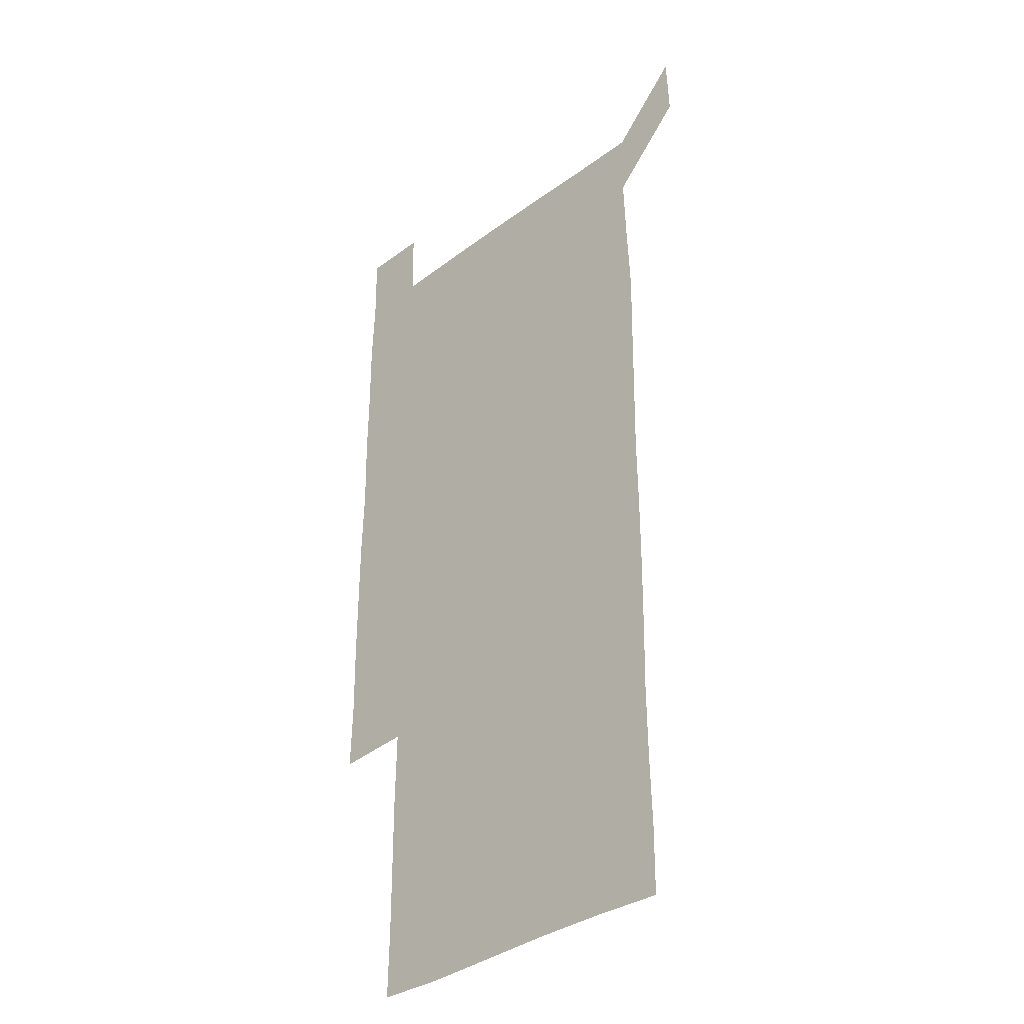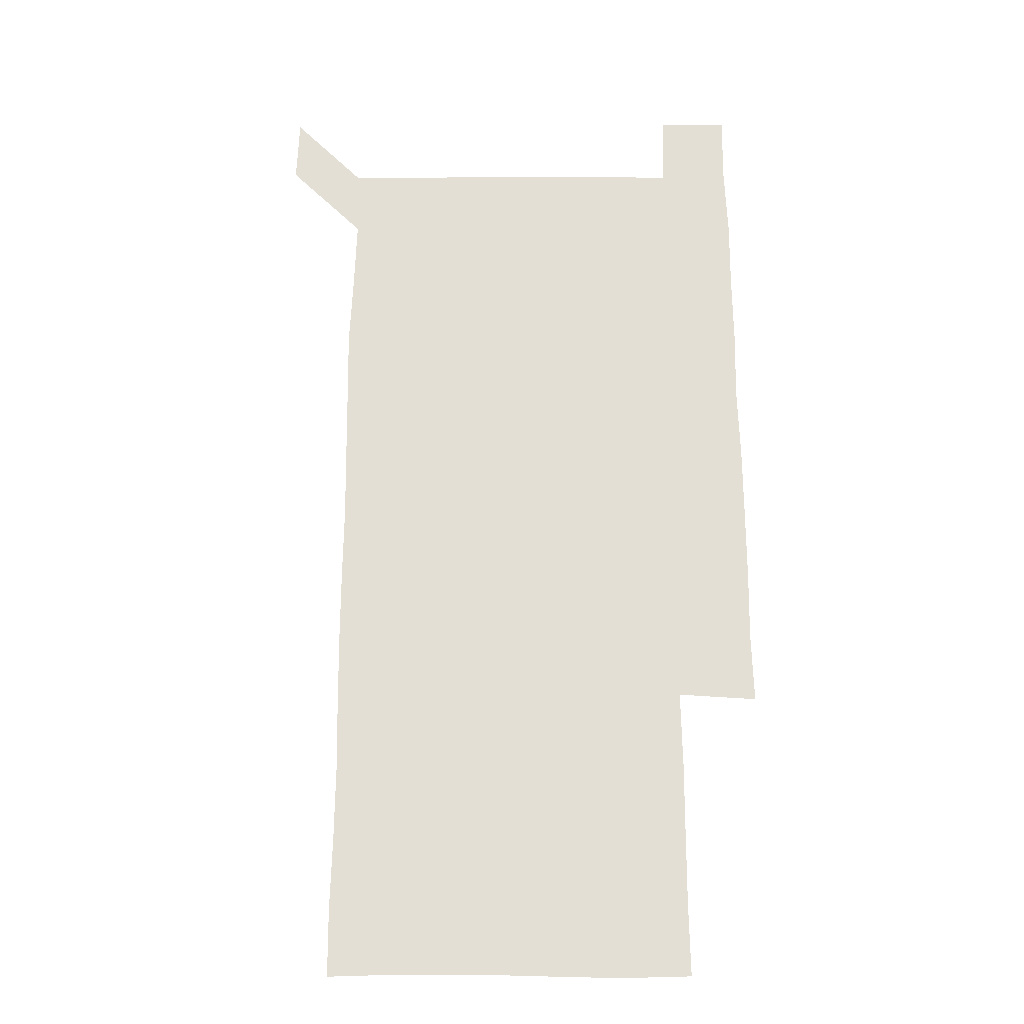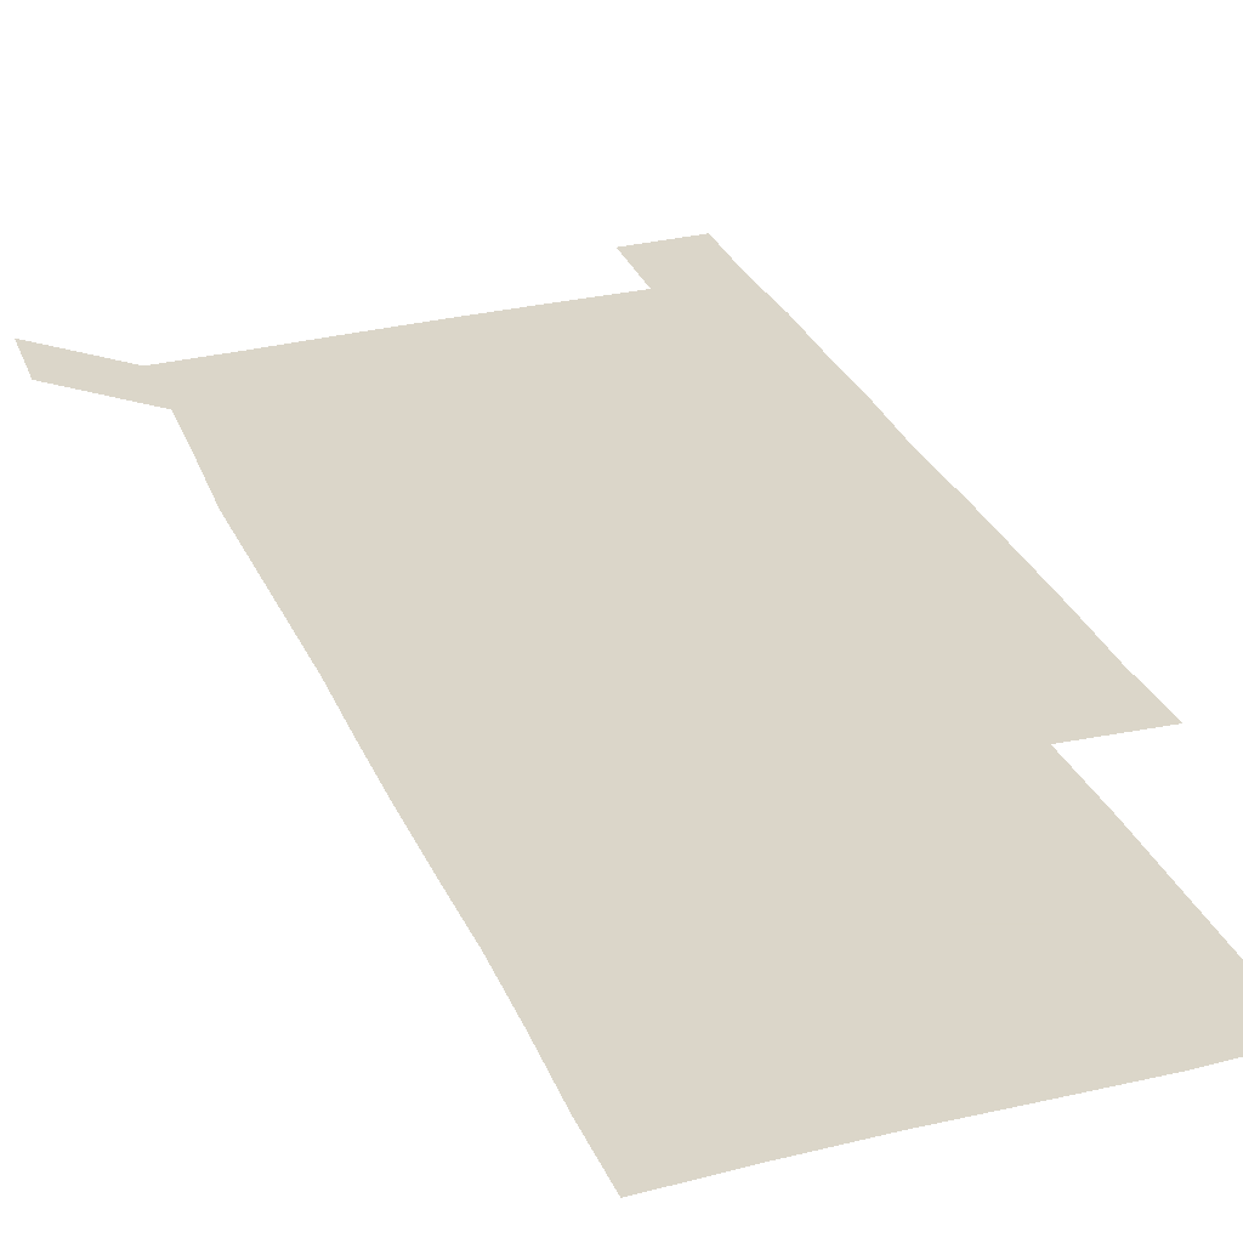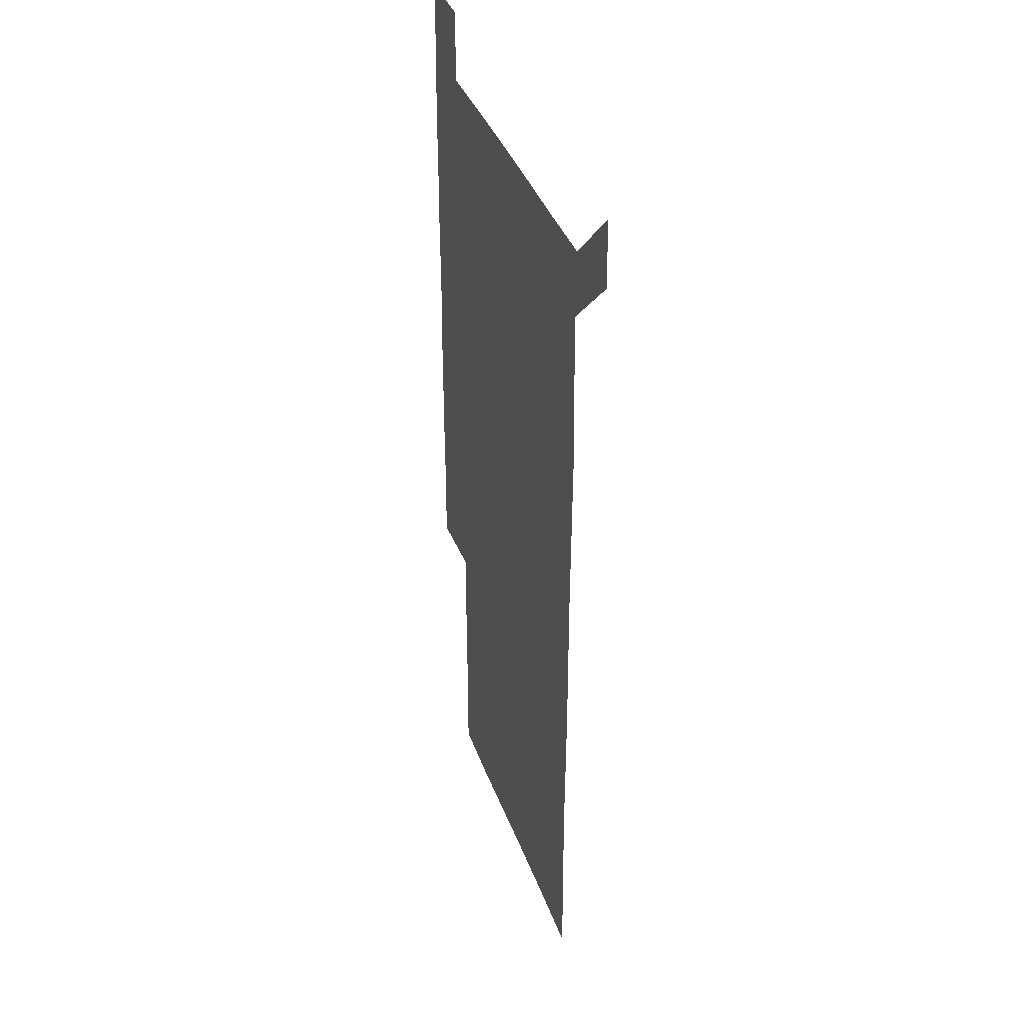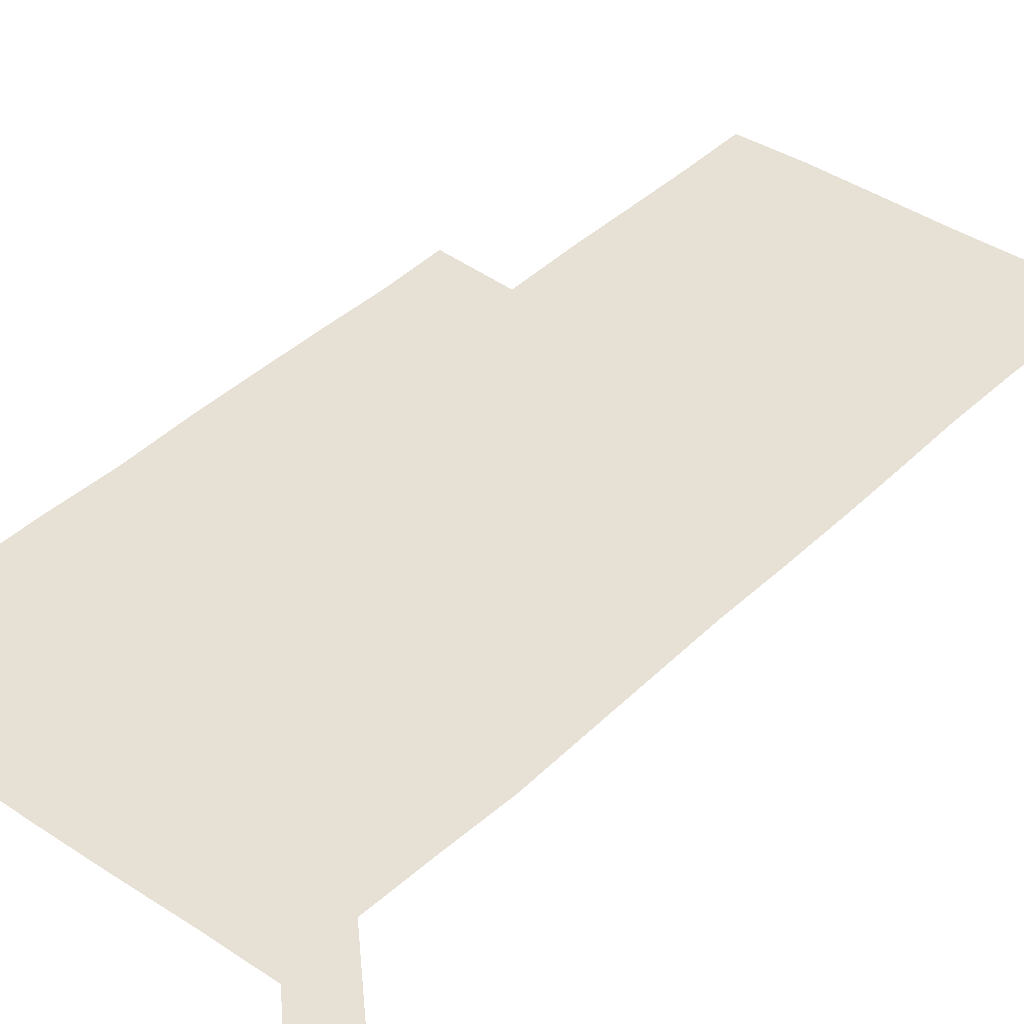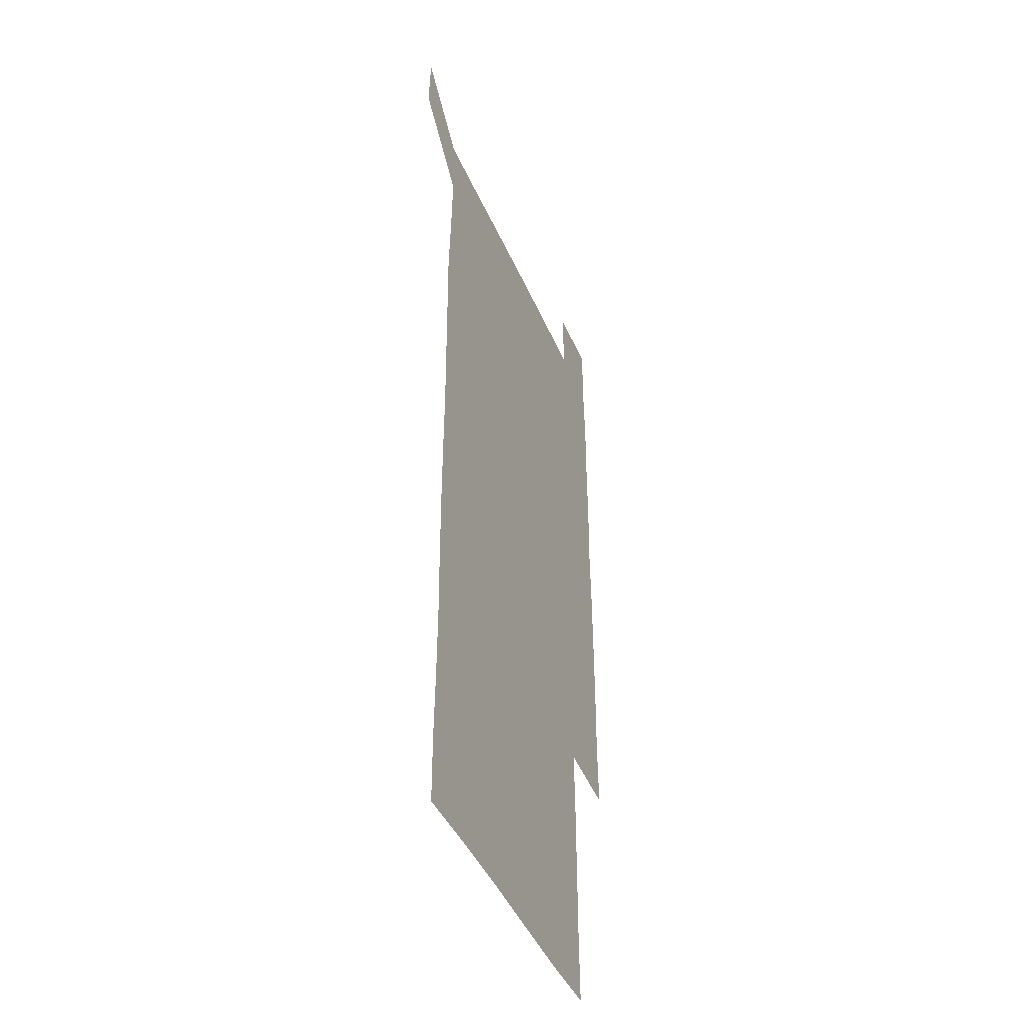
<metadata>
{"format":"obj","ext":"obj","renderer":"f3d","projection":"perspective","resolution":1024,"background":"white","views":[{"elev":-34.1,"azim":-134.8,"up":"+Y"},{"elev":-23.8,"azim":0.2,"up":"+Y"},{"elev":29.7,"azim":-20.0,"up":"+Z"},{"elev":38.2,"azim":-108.7,"up":"+Y"},{"elev":39.2,"azim":-140.0,"up":"+Z"},{"elev":-43.5,"azim":-67.8,"up":"+Y"}]}
</metadata>
<code>
v 450 572.2 0
v 451 600.2 0
v 479.9 180.3 0
v 479.7 208.4 0
v 480.4 238.1 0
v 480.7 268.9 0
v 480.2 299.3 0
v 479.9 329.4 0
v 479.9 359.4 0
v 480.3 390 0
v 479.9 420.3 0
v 479.5 450.6 0
v 479.1 480.3 0
v 480.5 510.5 0
v 481.5 541.1 0
v 480.9 570.3 0
v 508.9 181.1 0
v 513 213.1 0
v 512.5 242 0
v 512.2 271.6 0
v 511.9 301.4 0
v 512 331.5 0
v 511.5 361.2 0
v 512.4 391.5 0
v 511.5 421.1 0
v 512.1 451.2 0
v 512.3 481.1 0
v 511.6 510.9 0
v 511.6 540.7 0
v 510.9 570.3 0
v 539.8 181.1 0
v 541.4 211.9 0
v 542.1 242.7 0
v 541.7 271.8 0
v 541.7 301.8 0
v 541.6 331.7 0
v 541.7 361.7 0
v 541.4 391.4 0
v 541.8 421.5 0
v 541.6 451.2 0
v 541 481.1 0
v 541.7 510.9 0
v 541.4 540.7 0
v 540.8 570.8 0
v 570.6 180.3 0
v 571.2 213.1 0
v 571 242.8 0
v 571 270.8 0
v 571.2 302.2 0
v 571.1 331.9 0
v 571.1 361.7 0
v 571.1 391.6 0
v 571.1 421.3 0
v 571 451.3 0
v 571.3 481.3 0
v 571.2 510.9 0
v 571.3 540.4 0
v 570.9 571 0
v 601.3 179.6 0
v 600.3 212.6 0
v 600.6 241.6 0
v 600.5 272.6 0
v 600.7 302 0
v 600.7 331.4 0
v 600.2 362.3 0
v 600.4 391.6 0
v 600.4 421.5 0
v 600.6 451.2 0
v 600.4 481.2 0
v 600.5 510.8 0
v 600.8 540.6 0
v 601.1 570.7 0
v 630.9 180.3 0
v 630.4 210.1 0
v 630.5 239.9 0
v 630.6 270.4 0
v 630.1 302.7 0
v 629.8 331.7 0
v 629.5 361.8 0
v 629.3 391.5 0
v 630.2 421.1 0
v 630 451.2 0
v 630.2 481 0
v 630.9 511 0
v 630.3 540.8 0
v 630.9 570 0
v 631.6 601.1 0
v 663.1 300.6 0
v 662.3 329.6 0
v 662.7 359.6 0
v 662.6 389.8 0
v 662.5 419.8 0
v 661.5 450.5 0
v 662.1 480.8 0
v 661.7 510.9 0
v 661.9 541.1 0
v 660.7 571 0
v 661 601.2 0
f 15 16 1
f 1 16 2
f 3 17 4
f 17 18 4
f 4 18 5
f 18 19 5
f 5 19 6
f 19 20 6
f 6 20 7
f 20 21 7
f 7 21 8
f 21 22 8
f 8 22 9
f 22 23 9
f 9 23 10
f 23 24 10
f 10 24 11
f 24 25 11
f 11 25 12
f 25 26 12
f 12 26 13
f 26 27 13
f 13 27 14
f 27 28 14
f 14 28 15
f 28 29 15
f 15 29 16
f 29 30 16
f 17 31 18
f 31 32 18
f 18 32 19
f 32 33 19
f 19 33 20
f 33 34 20
f 20 34 21
f 34 35 21
f 21 35 22
f 35 36 22
f 22 36 23
f 36 37 23
f 23 37 24
f 37 38 24
f 24 38 25
f 38 39 25
f 25 39 26
f 39 40 26
f 26 40 27
f 40 41 27
f 27 41 28
f 41 42 28
f 28 42 29
f 42 43 29
f 29 43 30
f 43 44 30
f 31 45 32
f 45 46 32
f 32 46 33
f 46 47 33
f 33 47 34
f 47 48 34
f 34 48 35
f 48 49 35
f 35 49 36
f 49 50 36
f 36 50 37
f 50 51 37
f 37 51 38
f 51 52 38
f 38 52 39
f 52 53 39
f 39 53 40
f 53 54 40
f 40 54 41
f 54 55 41
f 41 55 42
f 55 56 42
f 42 56 43
f 56 57 43
f 43 57 44
f 57 58 44
f 45 59 46
f 59 60 46
f 46 60 47
f 60 61 47
f 47 61 48
f 61 62 48
f 48 62 49
f 62 63 49
f 49 63 50
f 63 64 50
f 50 64 51
f 64 65 51
f 51 65 52
f 65 66 52
f 52 66 53
f 66 67 53
f 53 67 54
f 67 68 54
f 54 68 55
f 68 69 55
f 55 69 56
f 69 70 56
f 56 70 57
f 70 71 57
f 57 71 58
f 71 72 58
f 59 73 60
f 73 74 60
f 60 74 61
f 74 75 61
f 61 75 62
f 75 76 62
f 62 76 63
f 76 77 63
f 63 77 64
f 77 78 64
f 64 78 65
f 78 79 65
f 65 79 66
f 79 80 66
f 66 80 67
f 80 81 67
f 67 81 68
f 81 82 68
f 68 82 69
f 82 83 69
f 69 83 70
f 83 84 70
f 70 84 71
f 84 85 71
f 71 85 72
f 85 86 72
f 77 88 78
f 88 89 78
f 78 89 79
f 89 90 79
f 79 90 80
f 90 91 80
f 80 91 81
f 91 92 81
f 81 92 82
f 92 93 82
f 82 93 83
f 93 94 83
f 83 94 84
f 94 95 84
f 84 95 85
f 95 96 85
f 85 96 86
f 96 97 86
f 86 97 87
f 97 98 87

</code>
